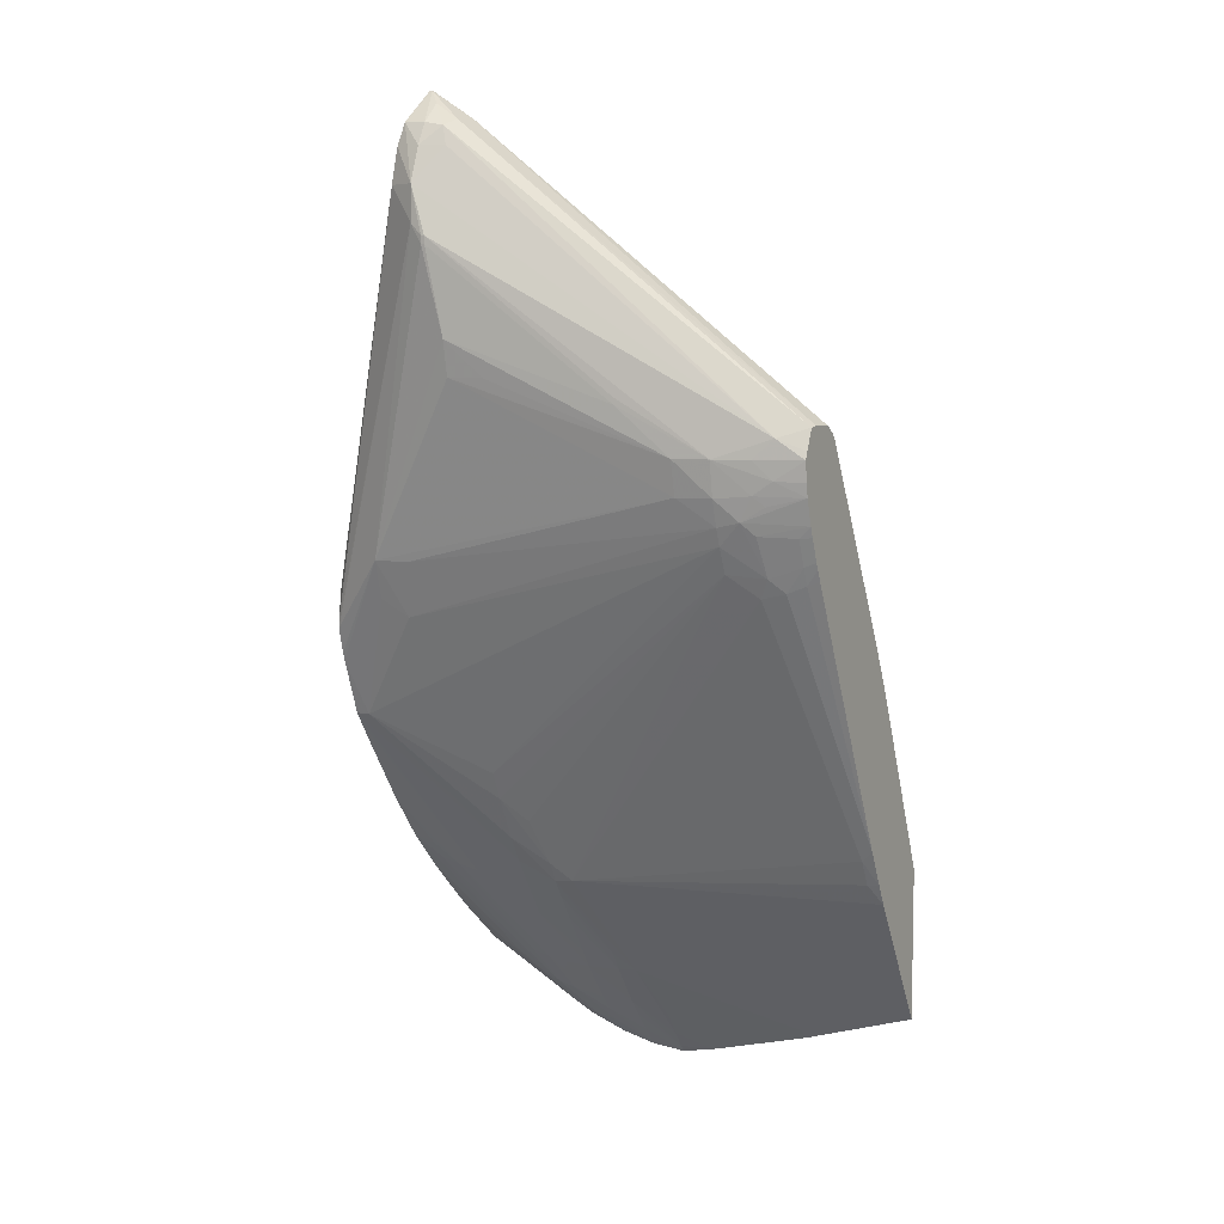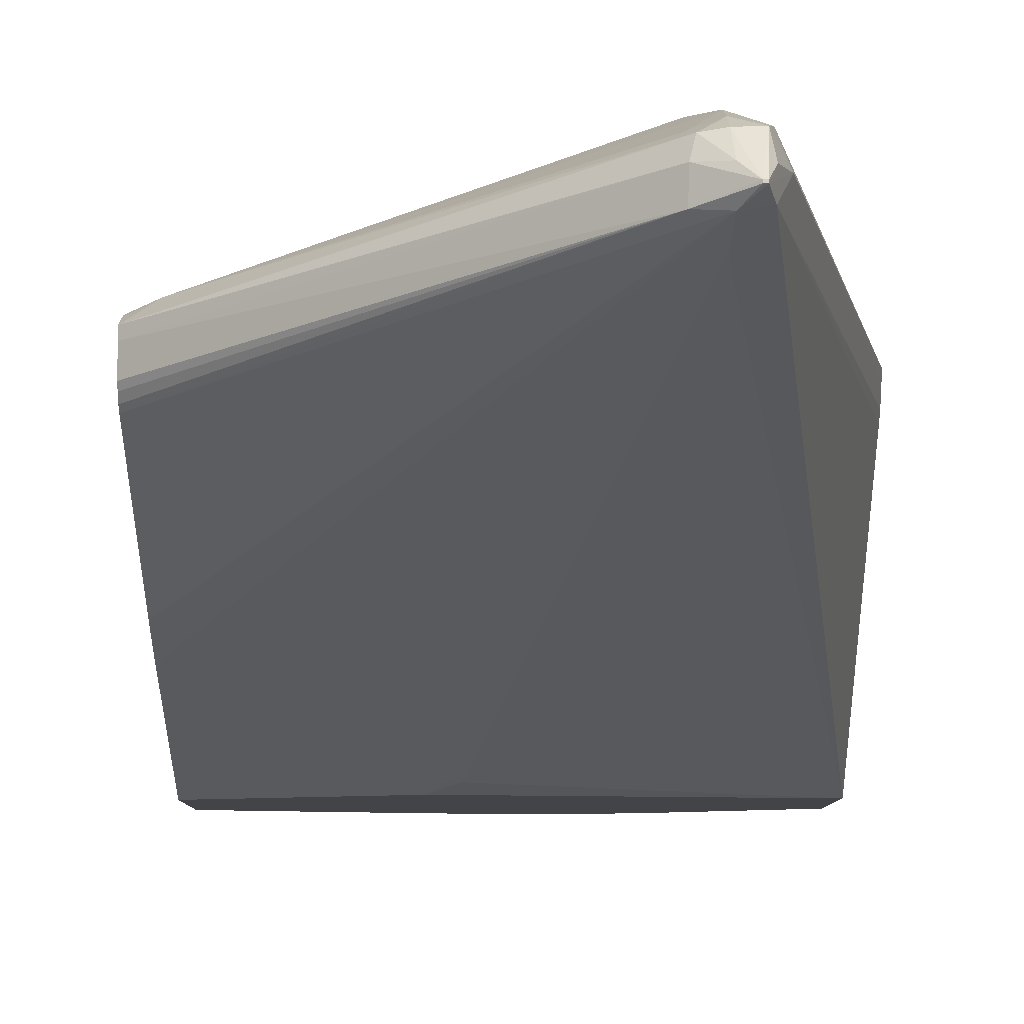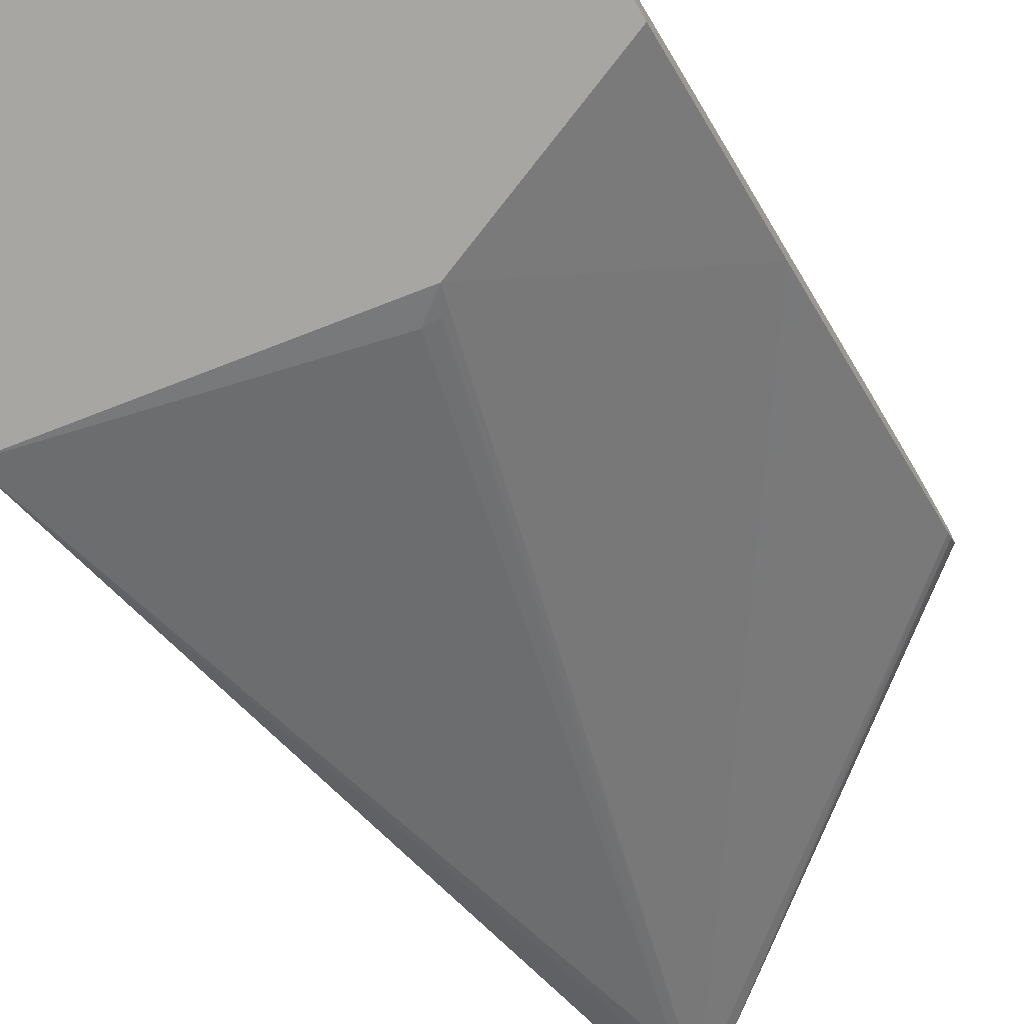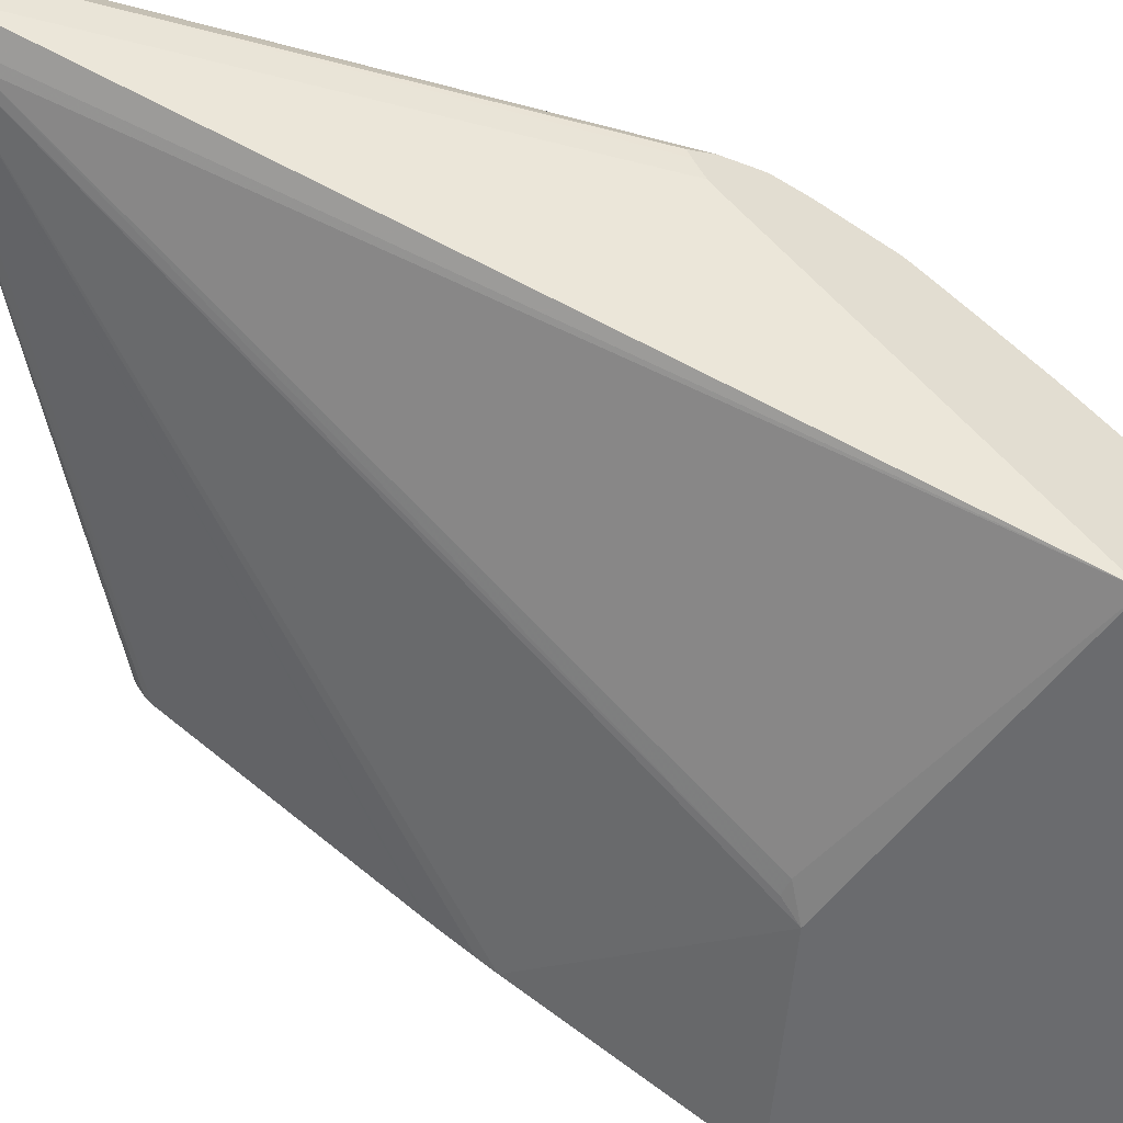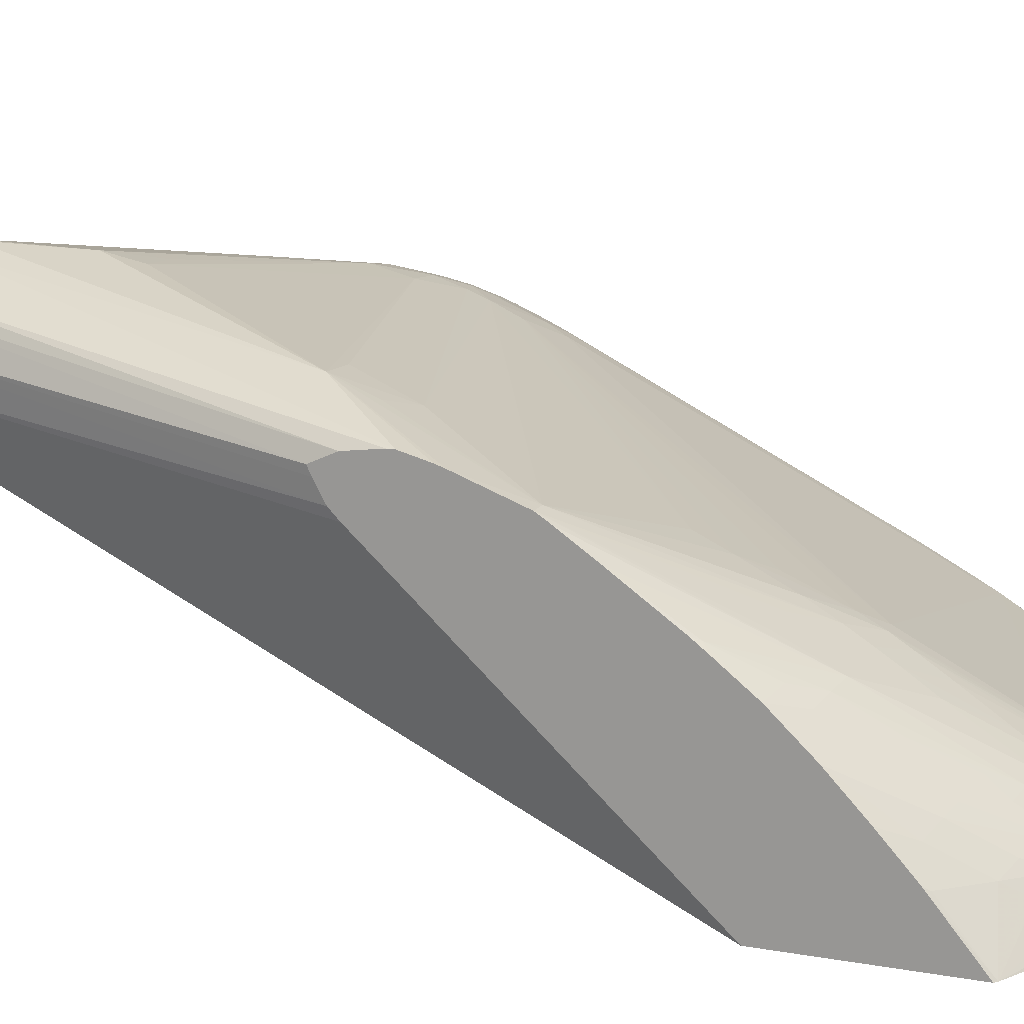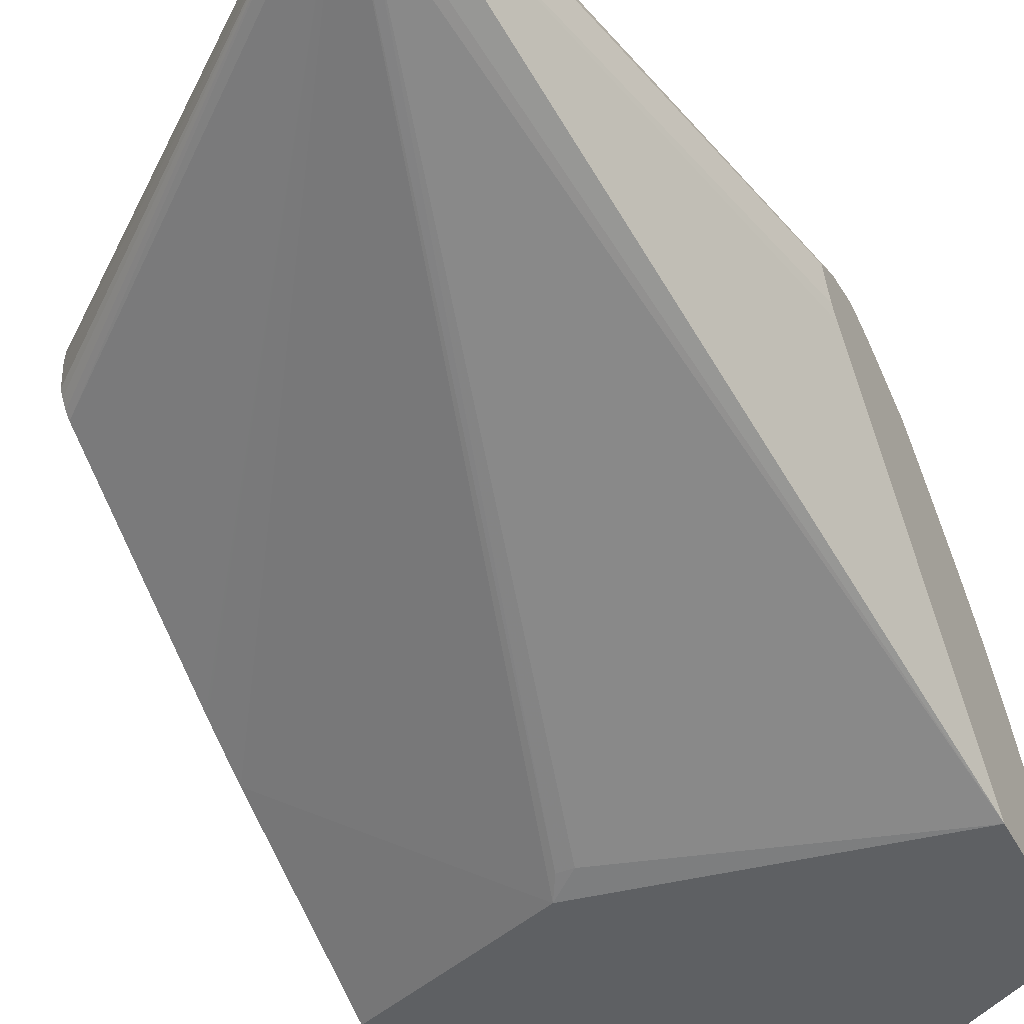
<metadata>
{"format":"obj","ext":"obj","renderer":"f3d","projection":"perspective","resolution":1024,"background":"white","views":[{"elev":7.0,"azim":28.1,"up":"+Y"},{"elev":-7.9,"azim":179.5,"up":"+Z"},{"elev":-74.3,"azim":30.2,"up":"+Z"},{"elev":-53.4,"azim":-116.5,"up":"+Z"},{"elev":15.8,"azim":-69.3,"up":"+Z"},{"elev":-42.6,"azim":-154.3,"up":"+Z"}]}
</metadata>
<code>
v -0.04589 -0.03401 -0.004525
v -0.04574 -0.03414 -0.004525
v -0.04589 -0.03149 -0.001485
v -0.04589 -0.02537 -0.004525
v -0.04259 -0.03463 -0.002792
v -0.04337 -0.03351 -0.001971
v -0.0457 -0.0318 -0.001684
v -0.03972 -0.03754 -0.004525
v -0.03933 -0.03742 -0.004
v -0.0418 -0.03571 -0.003614
v -0.04589 -0.02979 0.0003809
v -0.03003 -0.02148 -0.004082
v -0.02856 -0.02261 -0.004525
v -0.04589 -0.01089 0.008855
v -0.03978 0.01478 0.01135
v -0.03855 0.0149 0.01114
v -0.03844 0.01281 0.01025
v -0.04086 -0.03523 -0.002299
v -0.04206 -0.03392 -0.001585
v -0.04344 -0.03158 3.873e-05
v -0.04475 -0.0312 -0.0003711
v -0.03884 -0.03801 -0.004525
v -0.03802 -0.03769 -0.003674
v -0.03955 -0.03554 -0.001919
v -0.04589 -0.02794 0.002309
v -0.02921 -0.02148 -0.004082
v -0.01809 -0.0268 -0.004525
v -0.01809 -0.01627 0.0002138
v -0.04589 -0.01038 0.00937
v -0.04049 0.01281 0.01281
v -0.03947 0.0158 0.01177
v -0.03928 0.0158 0.01177
v -0.03712 0.01431 0.01132
v -0.01809 -0.00213 0.00777
v -0.01809 -0.01331 0.001692
v -0.01809 -0.01348 0.001605
v -0.01809 -0.01542 0.0006237
v -0.04239 -0.03185 0.0002775
v -0.04589 -0.02594 0.004195
v -0.04589 -0.0279 0.002351
v -0.03834 -0.03821 -0.004525
v -0.03647 -0.03891 -0.004525
v -0.03647 -0.03793 -0.003451
v -0.03844 -0.03573 -0.001764
v -0.03924 -0.03347 -3.29e-05
v -0.04041 -0.03327 -0.0002279
v -0.04436 -0.02726 0.00363
v -0.01809 -0.03552 -0.004525
v -0.04589 -0.00984 0.01035
v -0.03991 0.01281 0.0143
v -0.03964 0.01406 0.01399
v -0.03984 0.01474 0.01265
v -0.04589 -0.009628 0.01078
v -0.03947 0.0158 0.01189
v -0.03928 0.0158 0.01189
v -0.01809 -0.00129 0.0102
v -0.01809 -0.001317 0.008783
v -0.01809 -0.001502 0.008441
v -0.01809 -0.001805 0.008033
v -0.03718 0.01422 0.01281
v -0.04436 -0.02627 0.004438
v -0.04561 -0.02377 0.005994
v -0.04589 -0.02408 0.005655
v -0.03645 -0.03891 -0.004525
v -0.03647 -0.03693 -0.002464
v -0.0345 -0.03938 -0.004525
v -0.0345 -0.03911 -0.004251
v -0.03647 -0.03594 -0.001607
v -0.03853 -0.03437 -0.0006437
v -0.04041 -0.03229 0.0006157
v -0.03793 -0.03362 8.25e-05
v -0.04172 -0.0277 0.004012
v -0.04303 -0.0275 0.003863
v -0.04202 -0.02984 0.002199
v -0.01809 -0.03403 -0.003622
v -0.03344 -0.03354 1.883e-05
v -0.02465 -0.03706 -0.004149
v -0.02465 -0.03758 -0.004525
v -0.04589 -0.01085 0.01136
v -0.04009 0.01084 0.0146
v -0.03844 0.01084 0.01535
v -0.03844 0.01281 0.01462
v -0.03844 0.01403 0.01397
v -0.03855 0.01508 0.01265
v -0.01809 -0.001361 0.01078
v -0.03742 0.01384 0.01383
v -0.04589 -0.02032 0.008331
v -0.04589 -0.02336 0.006203
v -0.0345 -0.03813 -0.003354
v -0.03253 -0.03955 -0.004525
v -0.0345 -0.03696 -0.002369
v -0.0345 -0.03598 -0.001599
v -0.03647 -0.03467 -0.0006198
v -0.03647 -0.03369 0.0001342
v -0.03844 -0.03024 0.00245
v -0.03844 -0.02877 0.003435
v -0.03844 -0.02779 0.004068
v -0.04041 -0.02661 0.004736
v -0.04239 -0.02511 0.0056
v -0.04589 -0.01791 0.009951
v -0.04589 -0.01854 0.009543
v -0.01809 -0.02782 0.0001362
v -0.0345 -0.03253 0.0008027
v -0.0345 -0.03363 8.648e-05
v -0.0345 -0.03462 -0.0006139
v -0.03253 -0.03815 -0.003431
v -0.03253 -0.03677 -0.002446
v -0.03544 -0.02763 0.003962
v -0.03647 -0.02776 0.004048
v -0.03056 -0.03914 -0.004525
v -0.04589 -0.01259 0.01161
v -0.03832 0.008841 0.01559
v -0.03711 0.01281 0.01412
v -0.03758 0.008169 0.0158
v -0.03737 0.008169 0.0158
v -0.01956 -0.001886 0.01188
v -0.01809 -0.00252 0.01129
v -0.03253 -0.03913 -0.004171
v -0.03647 -0.03253 0.0009162
v -0.03647 -0.03025 0.002442
v -0.03647 -0.02875 0.003427
v -0.03844 -0.02661 0.004796
v -0.04041 -0.02516 0.005638
v -0.04509 -0.01791 0.009953
v -0.04589 -0.01479 0.0111
v -0.01809 -0.02662 0.0007848
v -0.01873 -0.02661 0.0009559
v -0.03647 -0.02661 0.004649
v -0.01873 -0.02513 0.001748
v -0.02109 -0.01014 0.01003
v -0.02267 -0.008875 0.01096
v -0.03844 -0.02511 0.005657
v -0.04589 -0.01294 0.01161
v -0.03758 0.00773 0.0158
v -0.04239 -0.008875 0.01318
v -0.03737 0.00773 0.0158
v -0.02753 6.413e-05 0.01383
v -0.02267 -0.002959 0.01282
v -0.0207 -0.002959 0.01225
v -0.01809 -0.002959 0.01146
v -0.03844 -0.02267 0.006871
v -0.03844 -0.02107 0.007623
v -0.02267 -0.007407 0.01164
v -0.04106 -0.01202 0.01192
v -0.04253 -0.01103 0.01239
v -0.04589 -0.01434 0.01125
v -0.01809 -0.02447 0.001915
v -0.03707 -0.02395 0.006039
v -0.01978 -0.009818 0.009838
v -0.02054 -0.009049 0.01043
v -0.03647 0.002957 0.01554
v -0.04041 -0.008875 0.01301
v -0.02465 -0.004931 0.01274
v -0.03647 0.0009852 0.01517
v -0.02753 -0.0003043 0.01383
v -0.02465 -0.002959 0.01322
v -0.02267 -0.004931 0.0125
v -0.02075 -0.004769 0.01202
v -0.01967 -0.004005 0.01184
v -0.01809 -0.004086 0.01132
v -0.02144 -0.006128 0.0119
v -0.02267 -0.006421 0.01203
v -0.01809 -0.009152 0.009479
v -0.01873 -0.00939 0.009645
v -0.01873 -0.008404 0.01009
v -0.02075 -0.006833 0.01143
v -0.0345 0.0009852 0.01497
v -0.02013 -0.005316 0.0117
v -0.01809 -0.004828 0.01119
v -0.01809 -0.006264 0.01074
v -0.01809 -0.008518 0.009792
v -0.01809 -0.008133 0.009967
v -0.01809 -0.00686 0.0105
v -0.01873 -0.006903 0.01073
f 94 119 95
f 95 119 96
f 86 113 116
f 96 120 121
f 94 104 119
f 96 121 97
f 96 119 120
f 94 105 104
f 89 118 91
f 92 105 94
f 92 106 105
f 92 118 106
f 91 118 92
f 90 110 118
f 89 90 118
f 97 121 109
f 92 94 93
f 97 109 122
f 108 129 130
f 98 122 123
f 85 86 116
f 109 128 132
f 108 131 128
f 108 130 131
f 108 127 129
f 108 128 109
f 106 118 110
f 104 120 119
f 97 122 98
f 104 121 120
f 103 109 121
f 102 127 108
f 102 126 127
f 100 124 125
f 100 122 124
f 100 123 122
f 98 100 99
f 98 123 100
f 103 121 104
f 85 116 117
f 68 92 93
f 82 86 83
f 72 100 101
f 72 99 100
f 72 98 99
f 72 97 98
f 72 96 97
f 72 95 96
f 71 95 72
f 71 94 95
f 72 101 87
f 71 93 94
f 68 93 71
f 109 132 122
f 68 91 92
f 68 89 91
f 67 90 89
f 66 90 67
f 65 89 68
f 65 67 89
f 68 71 69
f 83 86 84
f 75 102 76
f 76 104 105
f 82 113 86
f 81 116 113
f 81 115 116
f 81 114 115
f 81 112 114
f 81 113 82
f 80 111 112
f 80 112 81
f 76 103 104
f 79 111 80
f 77 106 110
f 77 107 106
f 76 109 103
f 76 108 109
f 76 102 108
f 76 107 77
f 76 106 107
f 76 105 106
f 77 110 78
f 111 133 112
f 134 151 136
f 112 133 135
f 151 156 155
f 151 167 156
f 151 154 167
f 150 166 161
f 150 165 166
f 149 165 150
f 149 164 165
f 147 164 149
f 147 163 164
f 144 162 152
f 143 162 144
f 143 161 162
f 143 150 161
f 140 159 160
f 139 159 140
f 138 155 156
f 138 159 139
f 152 162 153
f 153 162 157
f 153 157 156
f 153 156 154
f 62 72 87
f 166 174 170
f 165 174 166
f 165 173 174
f 165 172 173
f 165 171 172
f 164 171 165
f 163 171 164
f 138 158 159
f 161 169 168
f 161 166 170
f 159 169 160
f 158 169 159
f 158 168 169
f 158 161 168
f 157 161 158
f 157 162 161
f 154 156 167
f 161 170 169
f 138 157 158
f 138 156 157
f 137 155 138
f 124 135 125
f 124 145 135
f 124 144 145
f 124 143 144
f 124 142 143
f 124 141 142
f 124 132 141
f 122 132 124
f 125 135 146
f 116 140 117
f 170 174 173
f 115 138 116
f 115 137 138
f 115 155 137
f 115 136 155
f 114 136 115
f 114 134 136
f 112 135 134
f 116 139 140
f 112 134 114
f 126 147 129
f 128 148 141
f 136 151 155
f 135 154 151
f 135 153 154
f 135 152 153
f 135 144 152
f 135 145 144
f 134 135 151
f 133 146 135
f 126 129 127
f 131 141 148
f 131 143 142
f 131 150 143
f 130 147 149
f 130 150 131
f 130 149 150
f 129 147 130
f 128 131 148
f 128 141 132
f 131 142 141
f 62 73 72
f 116 138 139
f 62 87 88
f 13 26 16
f 12 17 26
f 12 26 13
f 11 21 25
f 9 18 10
f 9 24 18
f 9 23 24
f 9 22 23
f 8 22 9
f 7 21 11
f 6 21 7
f 6 20 21
f 6 19 20
f 6 18 19
f 5 18 6
f 5 10 18
f 4 17 12
f 13 16 28
f 13 28 27
f 14 29 15
f 15 29 30
f 22 41 23
f 20 25 21
f 20 40 25
f 20 39 40
f 20 38 39
f 20 24 38
f 19 24 20
f 18 24 19
f 4 16 17
f 16 26 17
f 16 36 37
f 16 35 36
f 16 34 35
f 16 33 34
f 16 32 33
f 16 31 32
f 15 31 16
f 15 30 31
f 16 37 28
f 4 15 16
f 4 14 15
f 4 12 13
f 1 53 49
f 1 79 53
f 1 111 79
f 1 133 111
f 1 146 133
f 1 125 146
f 1 100 125
f 1 101 100
f 1 29 14
f 1 87 101
f 1 63 88
f 1 39 63
f 1 40 39
f 1 25 40
f 1 11 25
f 1 3 11
f 1 2 3
f 62 88 63
f 1 88 87
f 23 41 42
f 1 14 4
f 1 13 27
f 3 7 11
f 2 10 5
f 2 9 10
f 2 8 9
f 2 7 3
f 2 6 7
f 2 5 6
f 1 8 2
f 1 4 13
f 1 22 8
f 1 42 41
f 1 64 42
f 1 66 64
f 1 90 66
f 1 110 90
f 1 78 110
f 1 48 78
f 1 27 48
f 1 41 22
f 23 42 43
f 1 49 29
f 23 44 24
f 45 74 70
f 45 73 74
f 45 72 73
f 45 71 72
f 45 69 71
f 45 70 46
f 44 69 45
f 44 68 69
f 44 65 68
f 43 67 65
f 43 66 67
f 43 64 66
f 43 65 44
f 42 64 43
f 39 47 61
f 39 62 63
f 39 61 62
f 46 70 74
f 46 74 47
f 47 74 73
f 47 73 61
f 61 73 62
f 23 43 44
f 60 86 85
f 60 84 86
f 56 60 85
f 55 84 60
f 55 83 84
f 51 83 55
f 38 47 39
f 51 82 83
f 51 55 54
f 50 81 51
f 50 80 81
f 50 79 80
f 50 53 79
f 48 77 78
f 48 76 77
f 48 75 76
f 51 81 82
f 33 60 56
f 51 54 52
f 33 59 34
f 27 169 170
f 27 160 169
f 27 140 160
f 27 117 140
f 27 85 117
f 27 56 85
f 27 57 56
f 27 58 57
f 27 170 173
f 27 59 58
f 27 35 34
f 27 37 36
f 27 28 37
f 24 47 38
f 24 46 47
f 33 55 60
f 24 45 46
f 24 44 45
f 27 34 59
f 27 173 172
f 27 36 35
f 27 171 163
f 27 172 171
f 33 57 58
f 32 55 33
f 31 55 32
f 33 56 57
f 31 52 54
f 30 53 50
f 30 49 53
f 30 52 31
f 31 54 55
f 30 51 52
f 30 50 51
f 29 49 30
f 27 75 48
f 27 102 75
f 27 126 102
f 27 147 126
f 27 163 147
f 33 58 59

</code>
